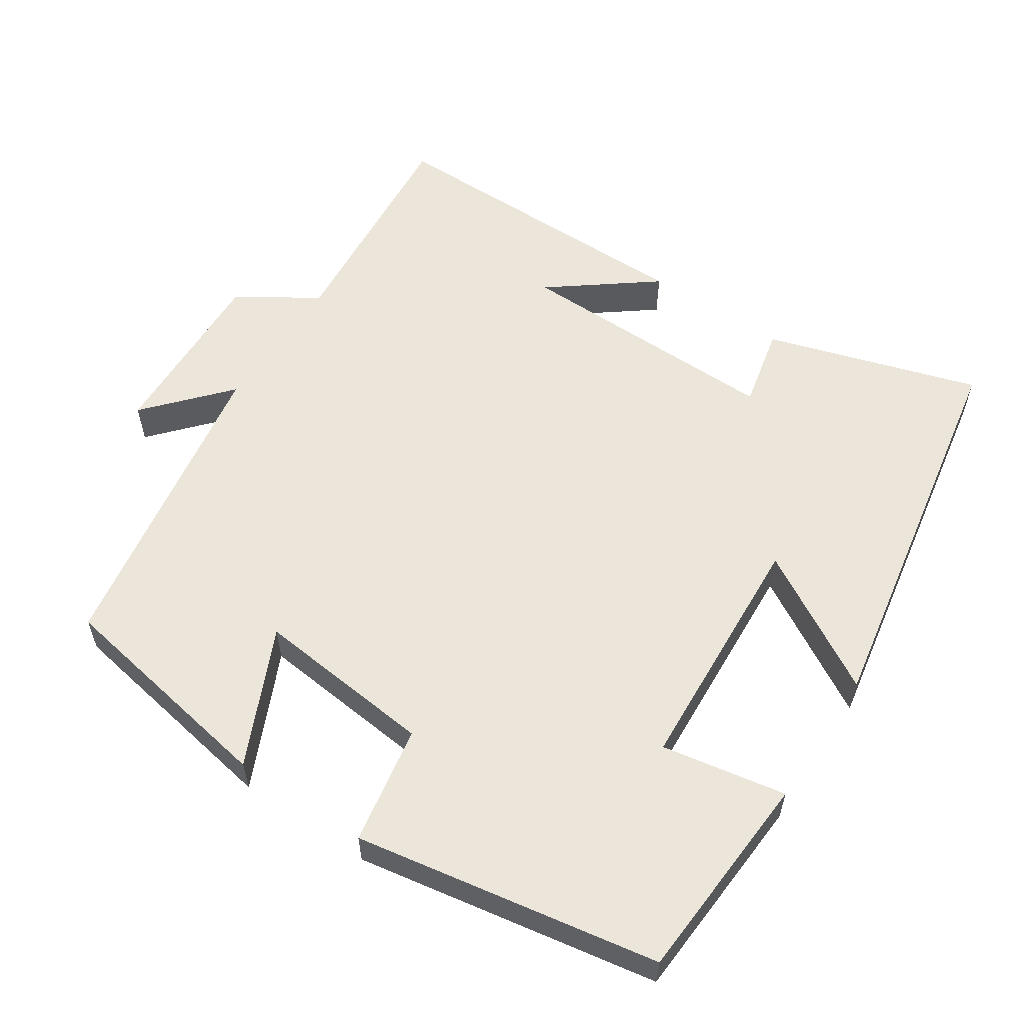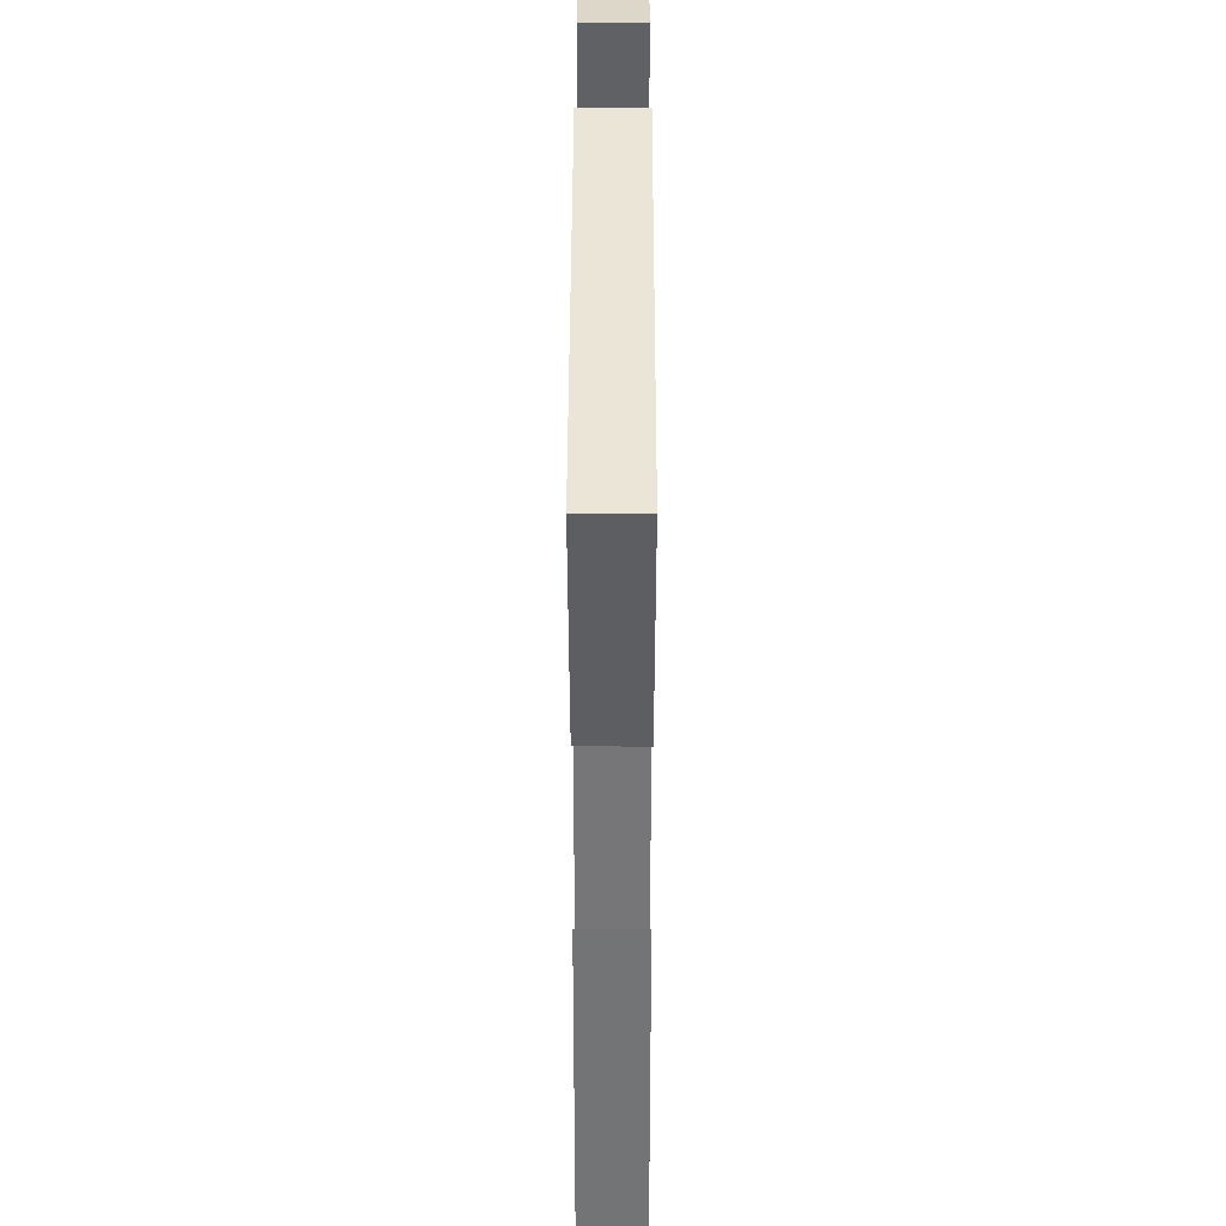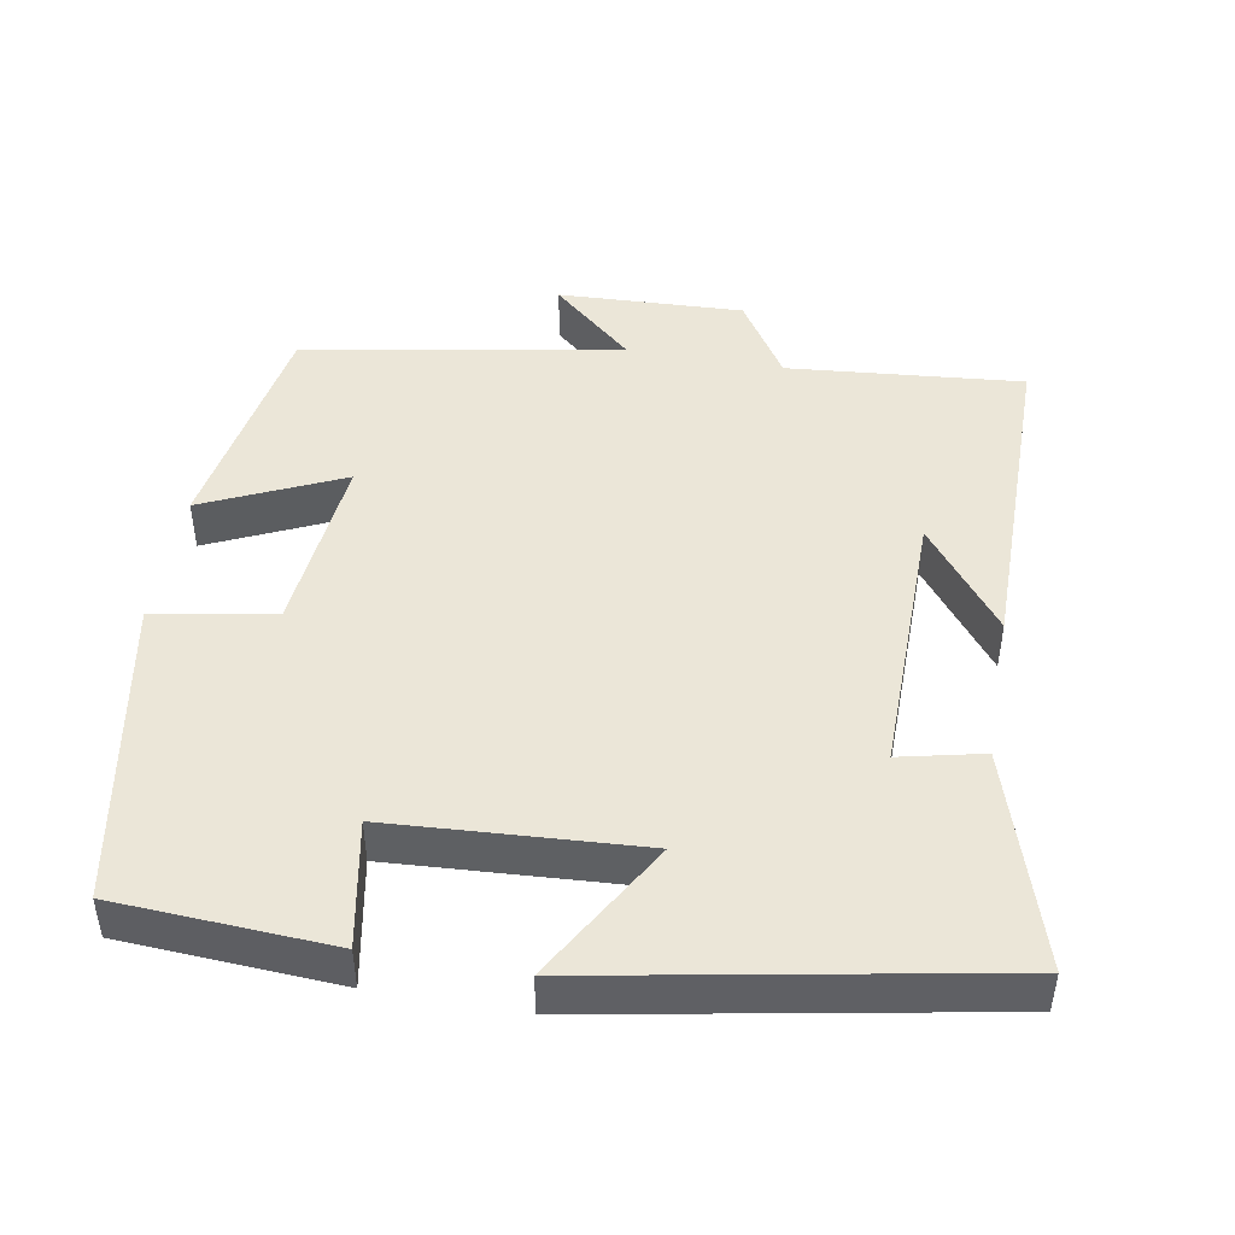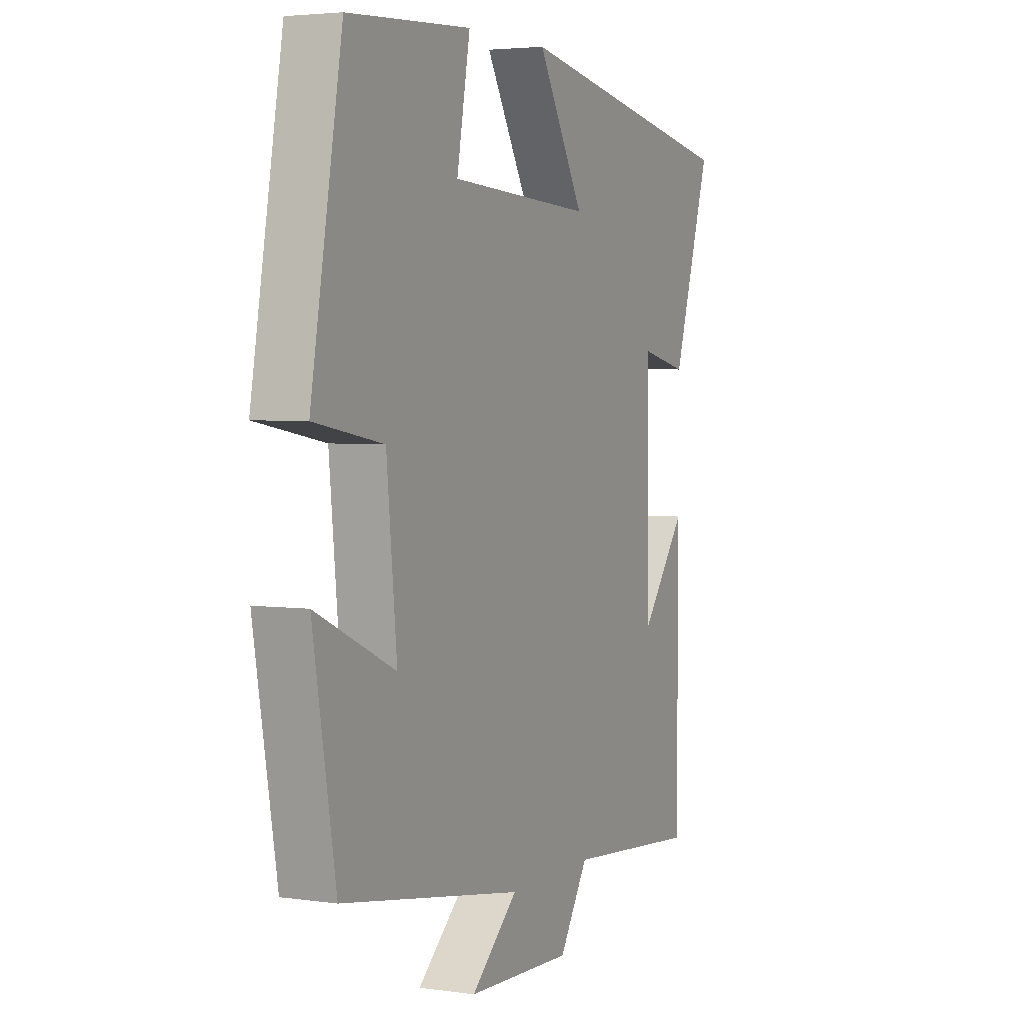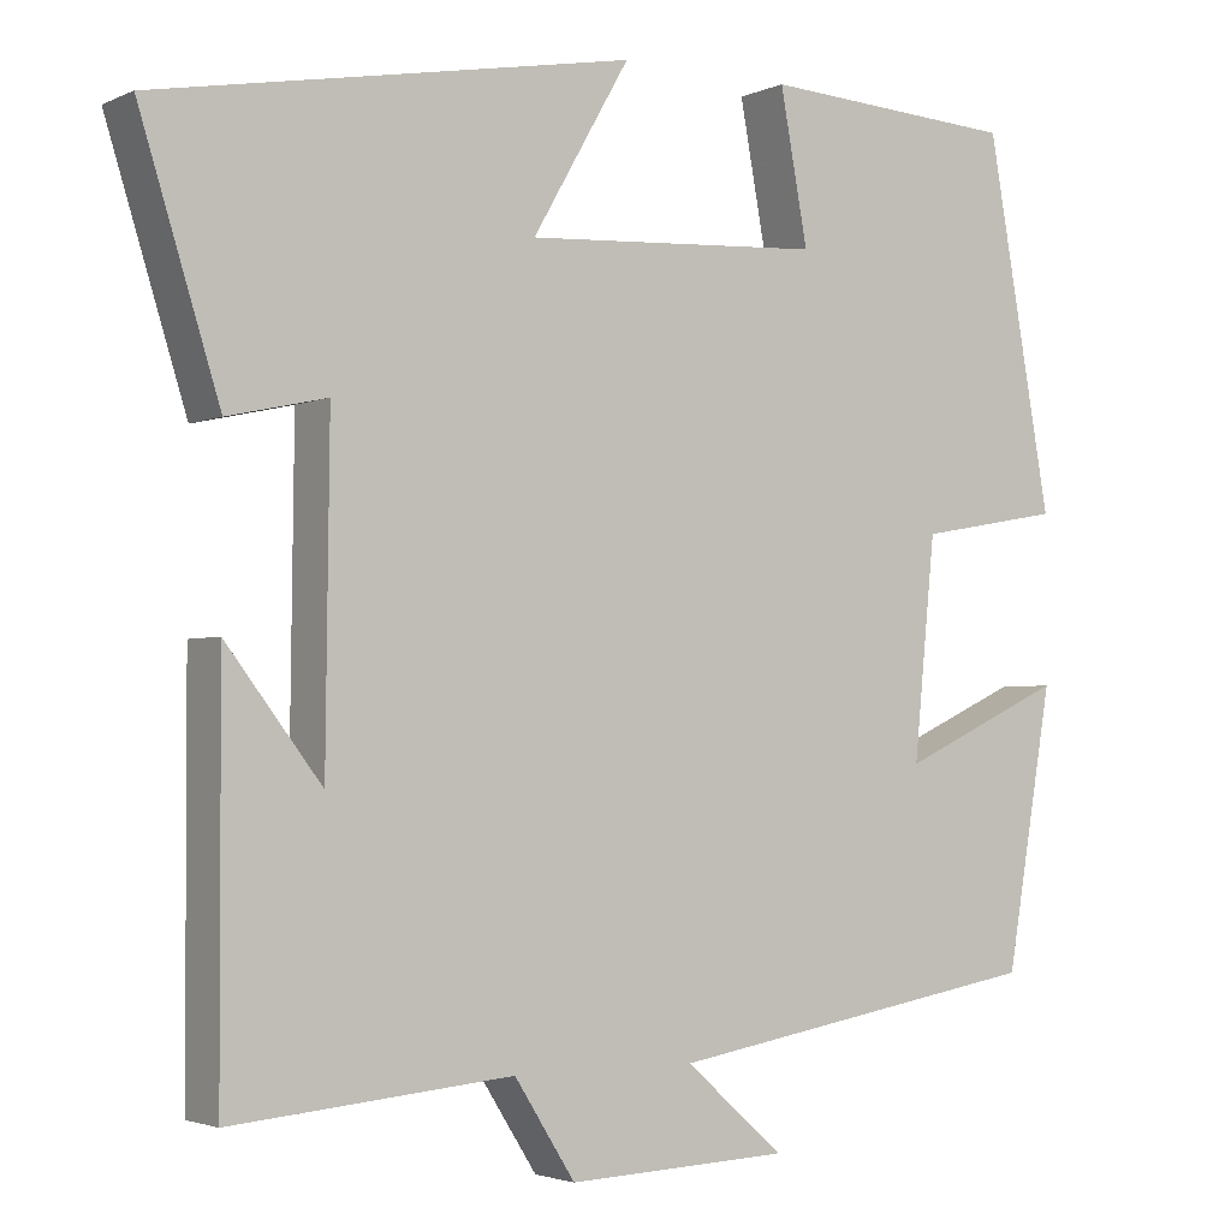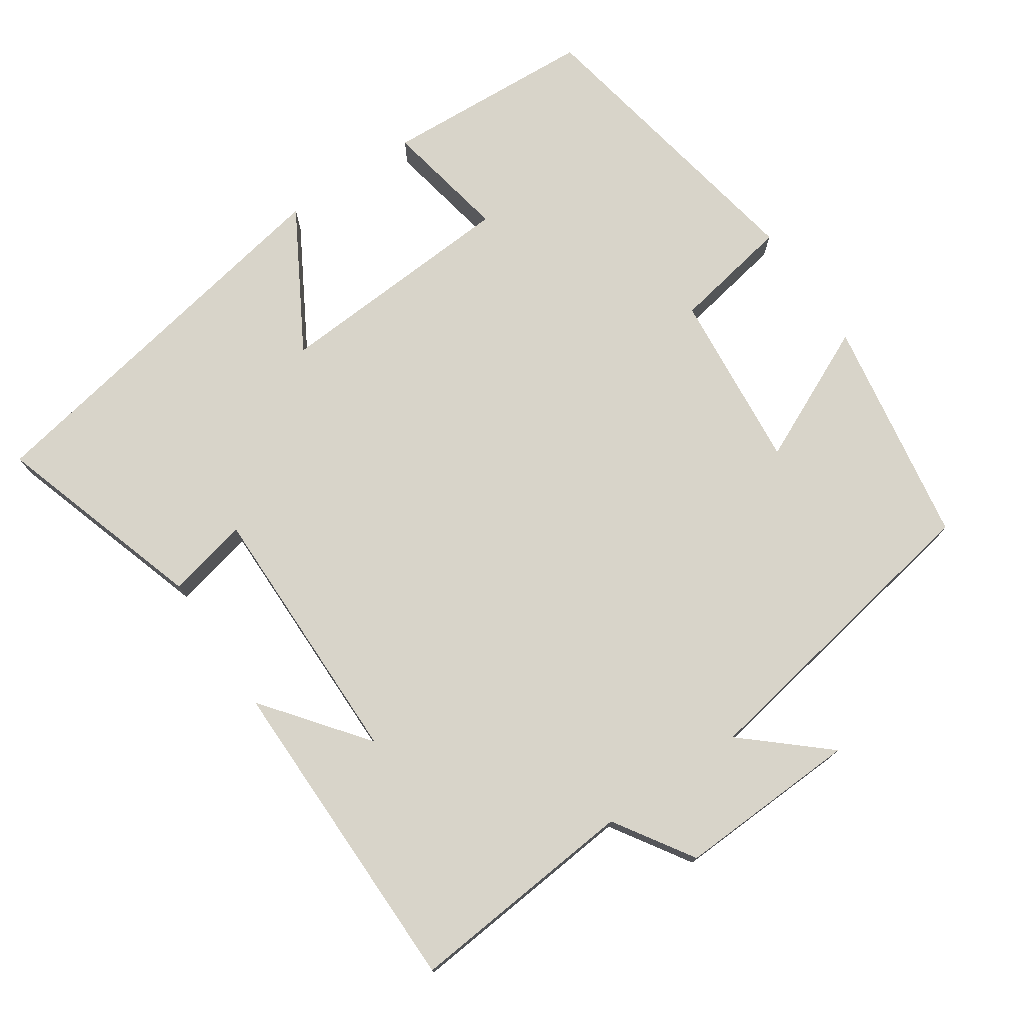
<metadata>
{"format":"obj","ext":"obj","renderer":"f3d","projection":"perspective","resolution":1024,"background":"white","views":[{"elev":57.5,"azim":-56.3,"up":"+Y"},{"elev":33.7,"azim":90.1,"up":"+Z"},{"elev":46.3,"azim":10.0,"up":"+Y"},{"elev":3.8,"azim":-64.6,"up":"+Z"},{"elev":-2.7,"azim":145.9,"up":"+Z"},{"elev":75.5,"azim":145.7,"up":"+Y"}]}
</metadata>
<code>
v -0.447 0.07 -0.427
v -0.5 0.07 -0.117
v -0.315 0.07 -0.202
v -0.339 0.07 0.042
v -0.5 0.07 0.071
v -0.427 0.07 0.483
v -0.139 0.07 0.5
v -0.17 0.07 0.331
v 0.164 0.07 0.311
v 0.055 0.07 0.5
v 0.59 0.07 0.402
v 0.5 0.07 0.114
v 0.389 0.07 0.139
v 0.393 0.07 -0.225
v 0.5 0.07 -0.086
v 0.499 0.07 -0.528
v 0.185 0.07 -0.5
v 0.117 0.07 -0.607
v -0.131 0.07 -0.597
v -0.021 0.07 -0.5
v -0.447 0 -0.427
v -0.5 0 -0.117
v -0.315 0 -0.202
v -0.339 0 0.042
v -0.5 0 0.071
v -0.427 0 0.483
v -0.139 0 0.5
v -0.17 0 0.331
v 0.164 0 0.311
v 0.055 0 0.5
v 0.59 0 0.402
v 0.5 0 0.114
v 0.389 0 0.139
v 0.393 0 -0.225
v 0.5 0 -0.086
v 0.499 0 -0.528
v 0.185 0 -0.5
v 0.117 0 -0.607
v -0.131 0 -0.597
v -0.021 0 -0.5
f 17 18 19 20
f 1 2 3
f 20 1 3
f 17 20 3
f 14 15 16 17
f 17 3 4
f 14 17 4
f 13 14 4
f 11 12 13
f 10 11 13
f 9 10 13
f 13 4 5
f 9 13 5
f 8 9 5
f 5 6 7 8
f 40 39 38 37
f 23 22 21
f 23 21 40
f 23 40 37
f 37 36 35 34
f 24 23 37
f 24 37 34
f 24 34 33
f 33 32 31
f 33 31 30
f 33 30 29
f 25 24 33
f 25 33 29
f 25 29 28
f 28 27 26 25
f 1 21 22 2
f 2 22 23 3
f 3 23 24 4
f 4 24 25 5
f 5 25 26 6
f 6 26 27 7
f 7 27 28 8
f 8 28 29 9
f 9 29 30 10
f 10 30 31 11
f 11 31 32 12
f 12 32 33 13
f 13 33 34 14
f 14 34 35 15
f 15 35 36 16
f 16 36 37 17
f 17 37 38 18
f 18 38 39 19
f 19 39 40 20
f 20 40 21 1

</code>
